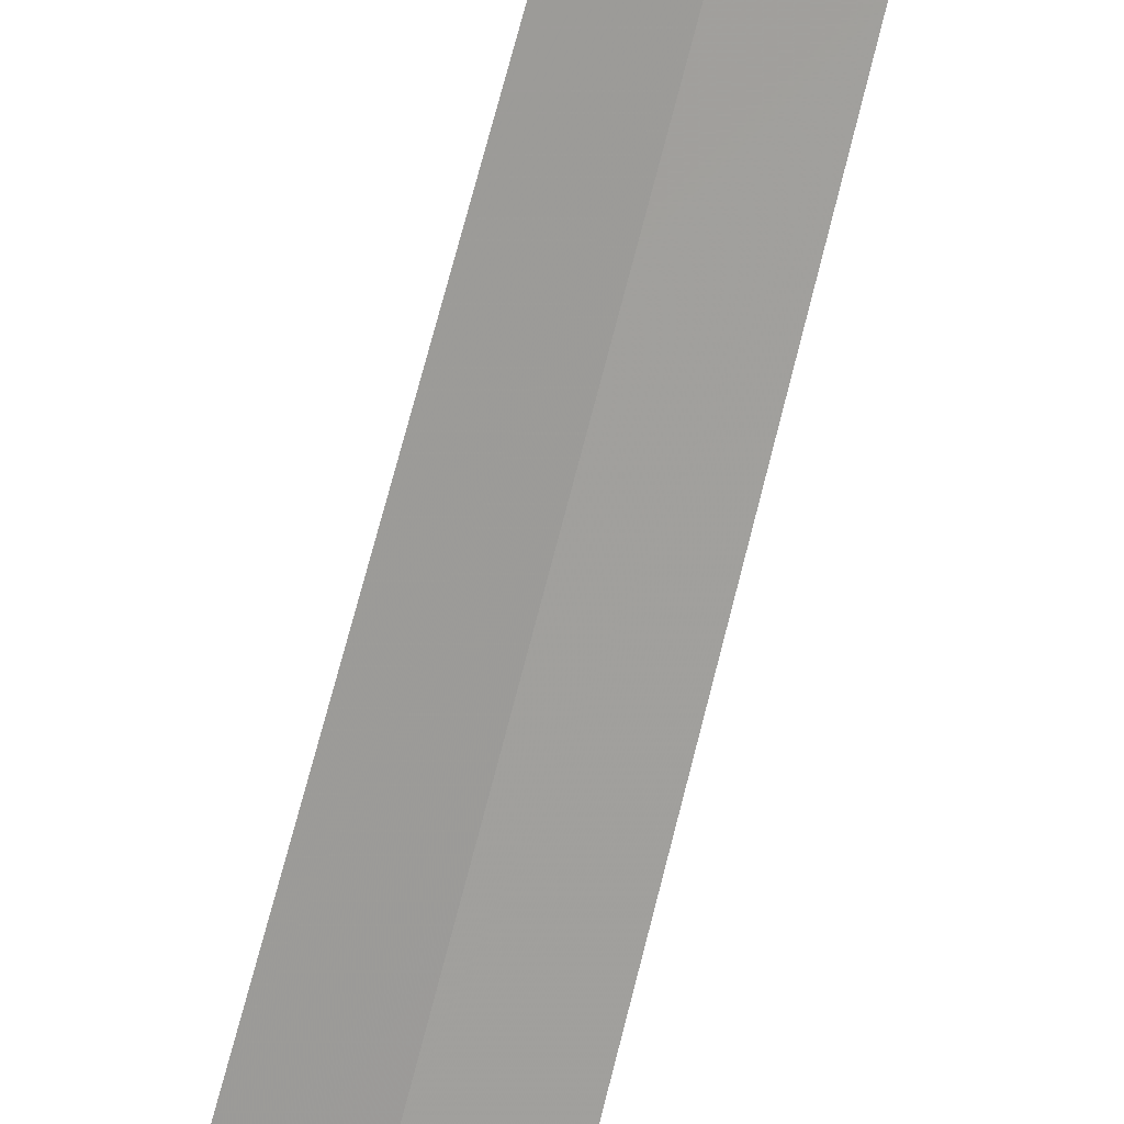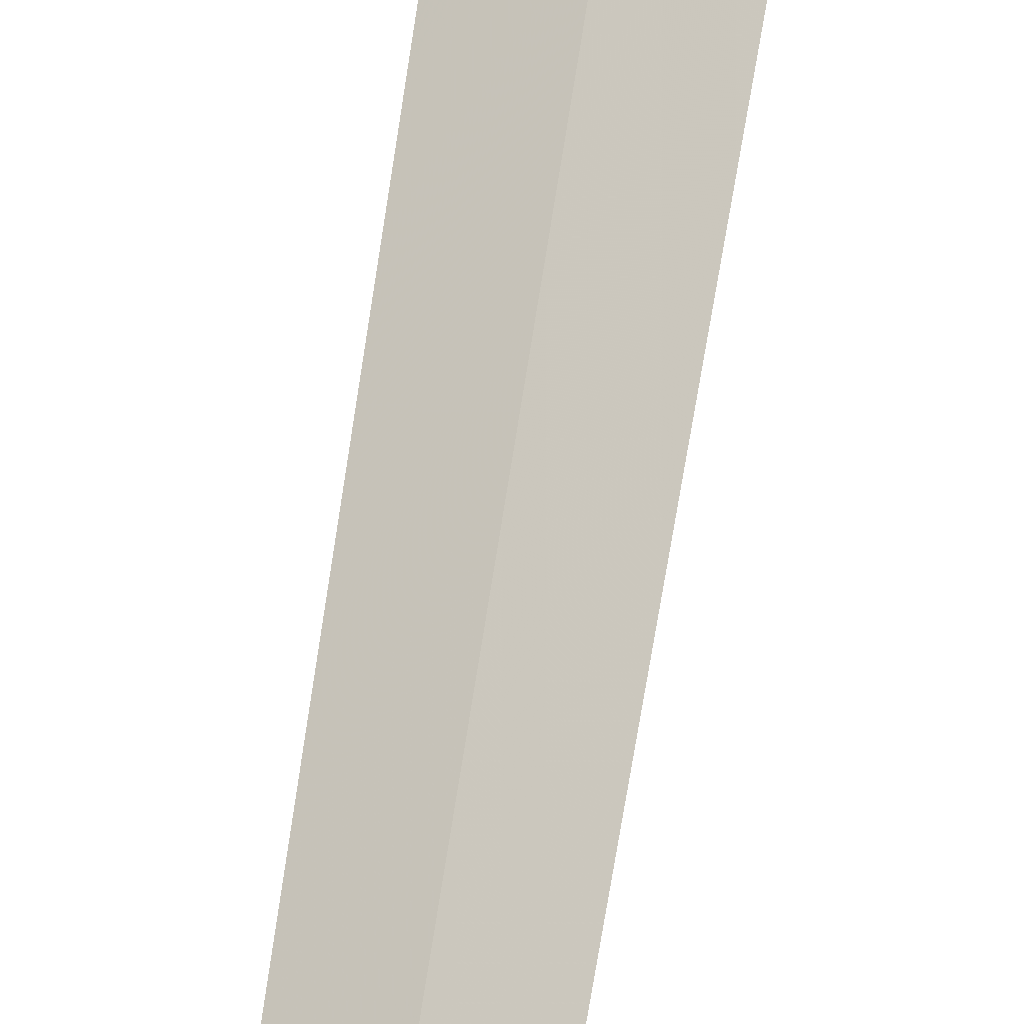
<metadata>
{"format":"obj","ext":"obj","renderer":"f3d","projection":"perspective","resolution":1024,"background":"white","views":[{"elev":-76.7,"azim":165.3,"up":"+Y"},{"elev":76.2,"azim":-170.9,"up":"+Y"}]}
</metadata>
<code>
v -11.46 15.13 23.46
v -11.53 15.15 23.57
v -11.39 15.09 23.57
v -11.68 15.19 23.46
v -11.26 15.03 23.46
v -11.46 15.13 6.117
f 1 4 2
f 1 3 5
f 1 2 3
f 1 6 4
f 1 5 6

</code>
